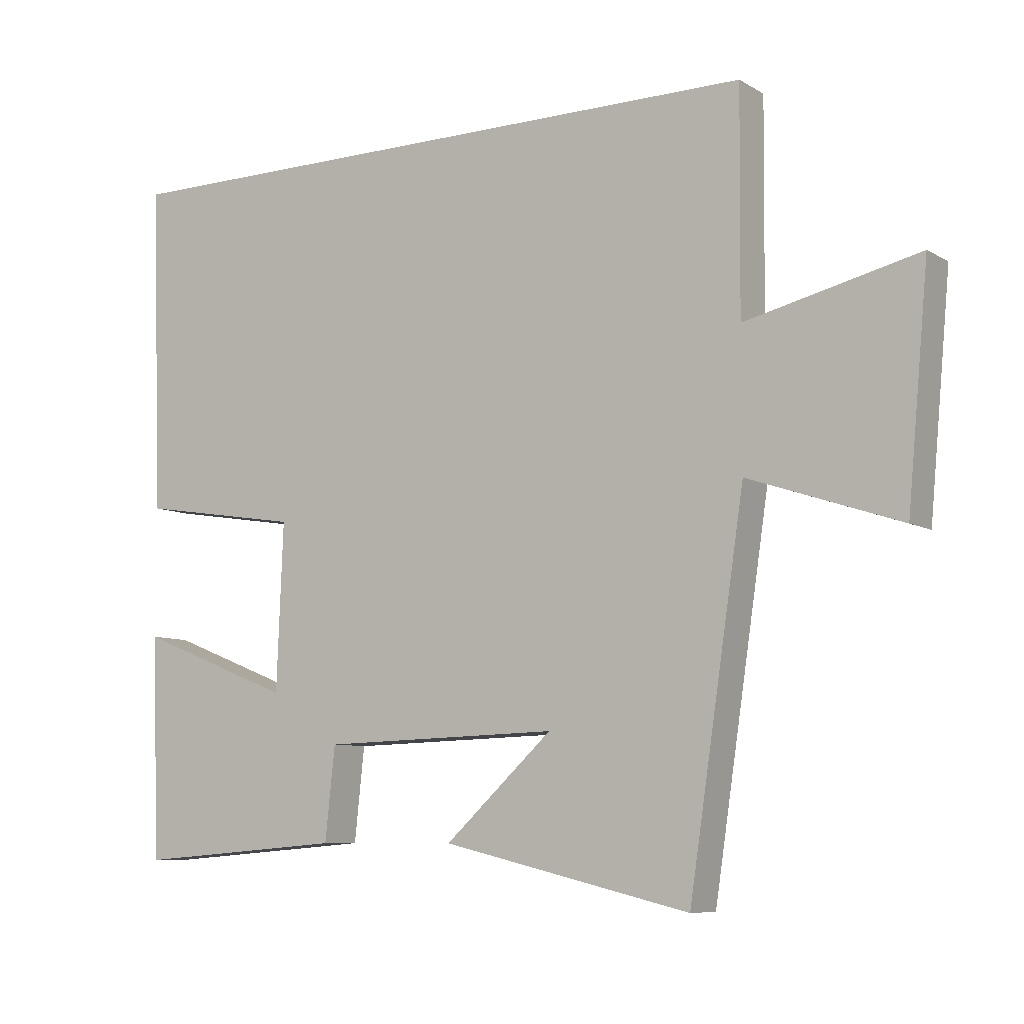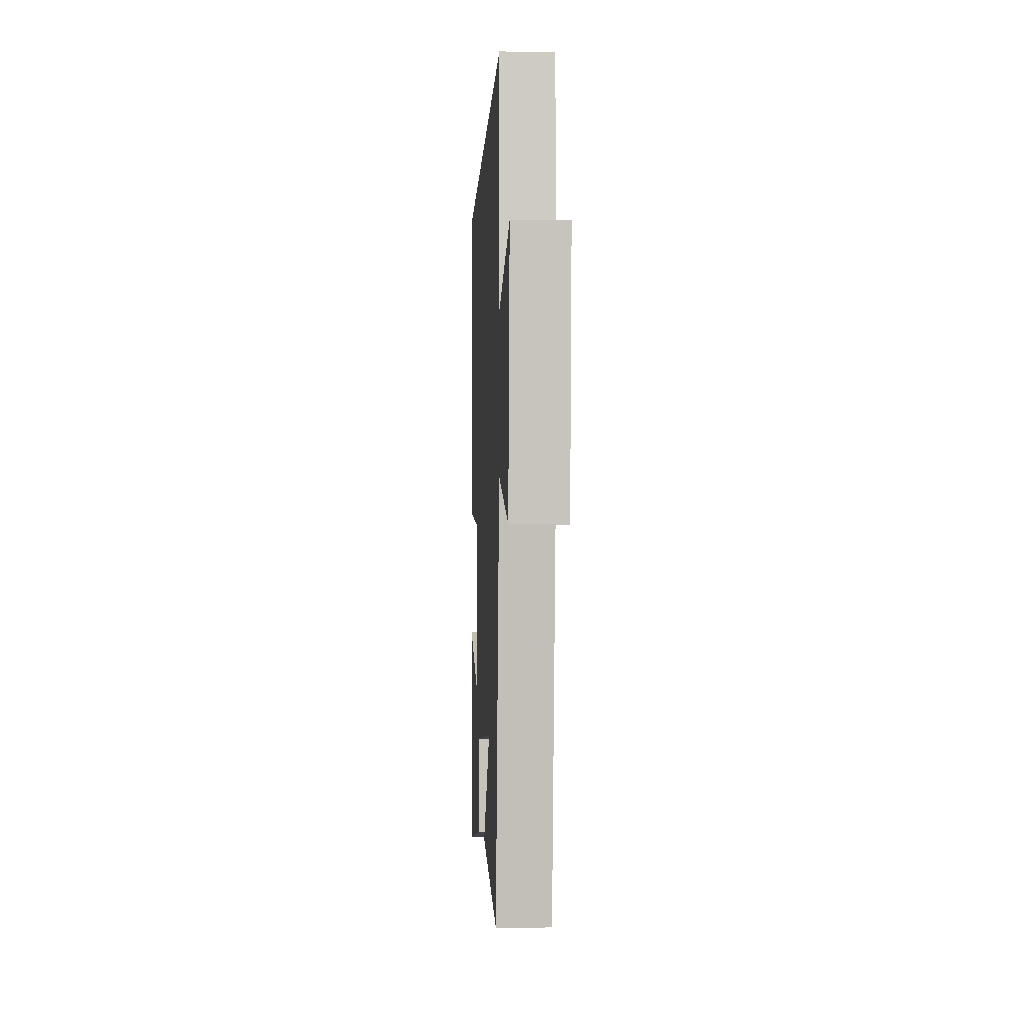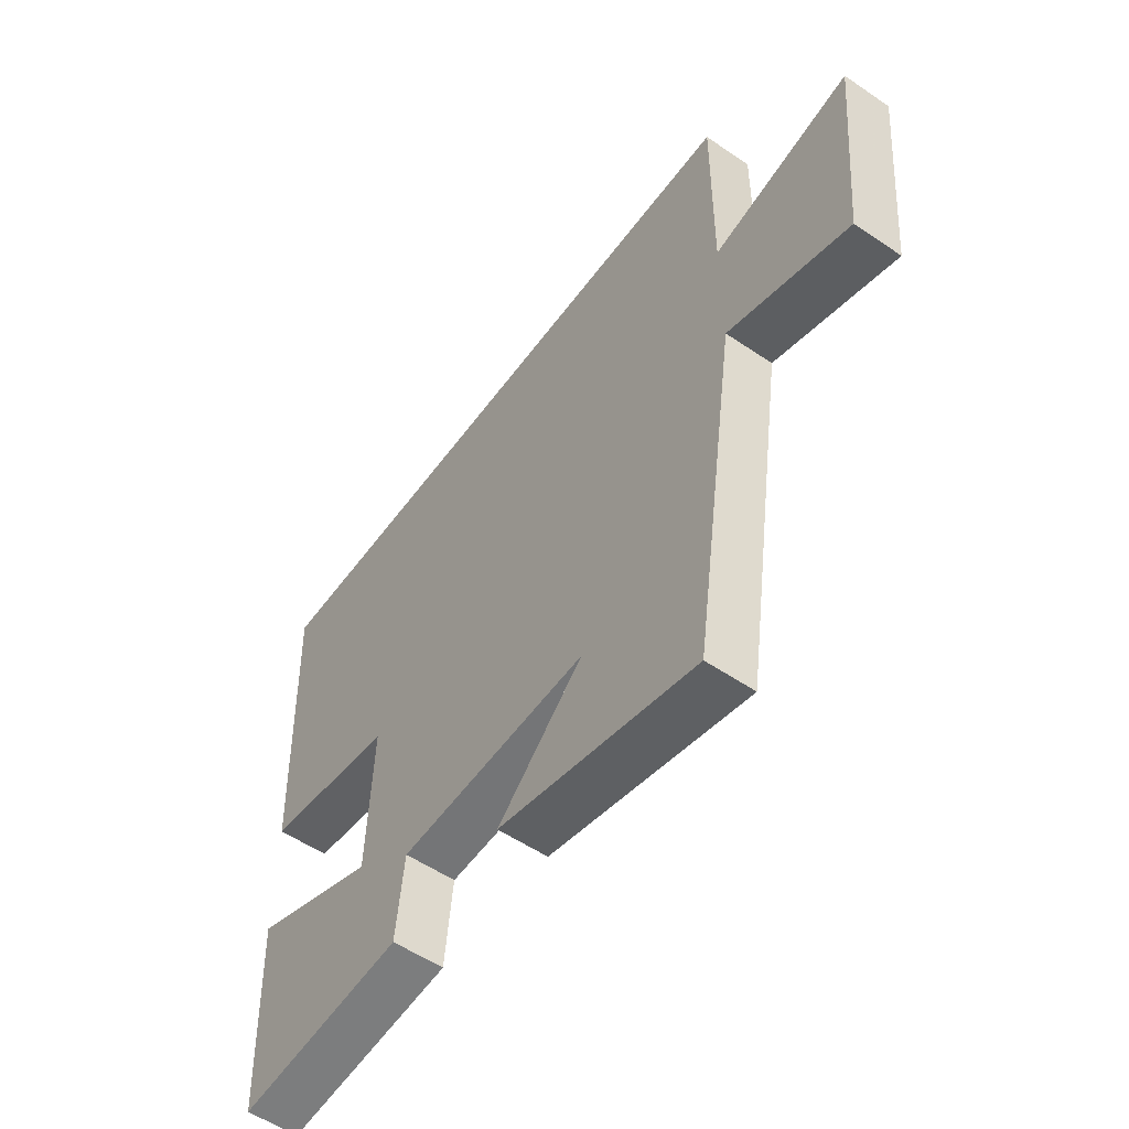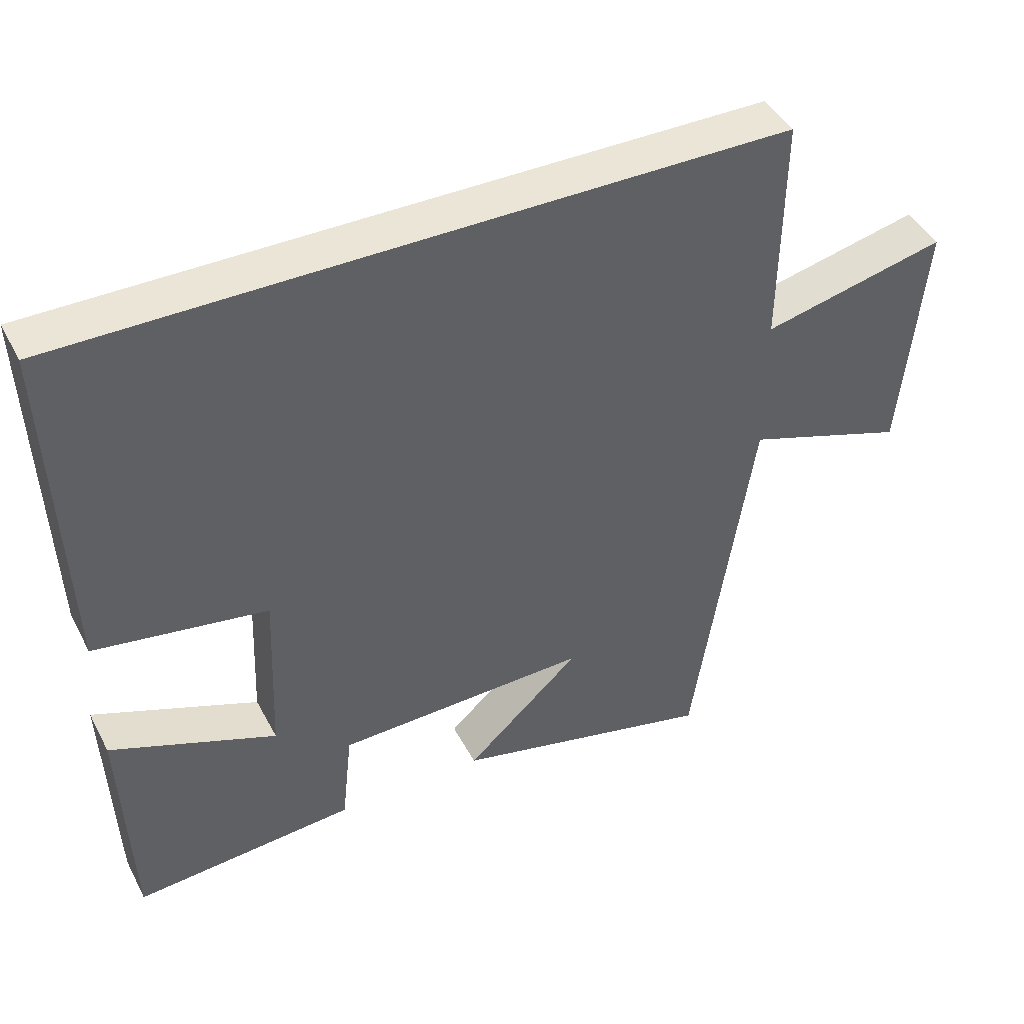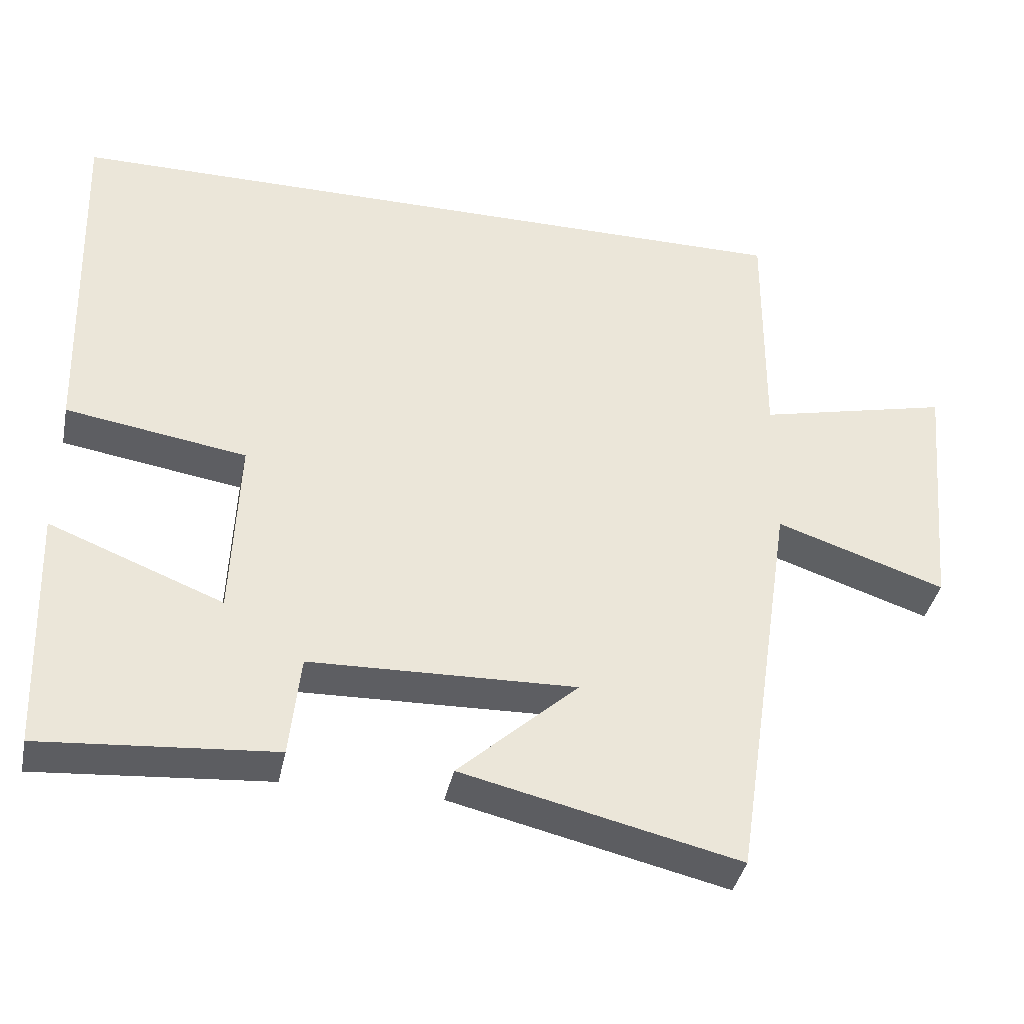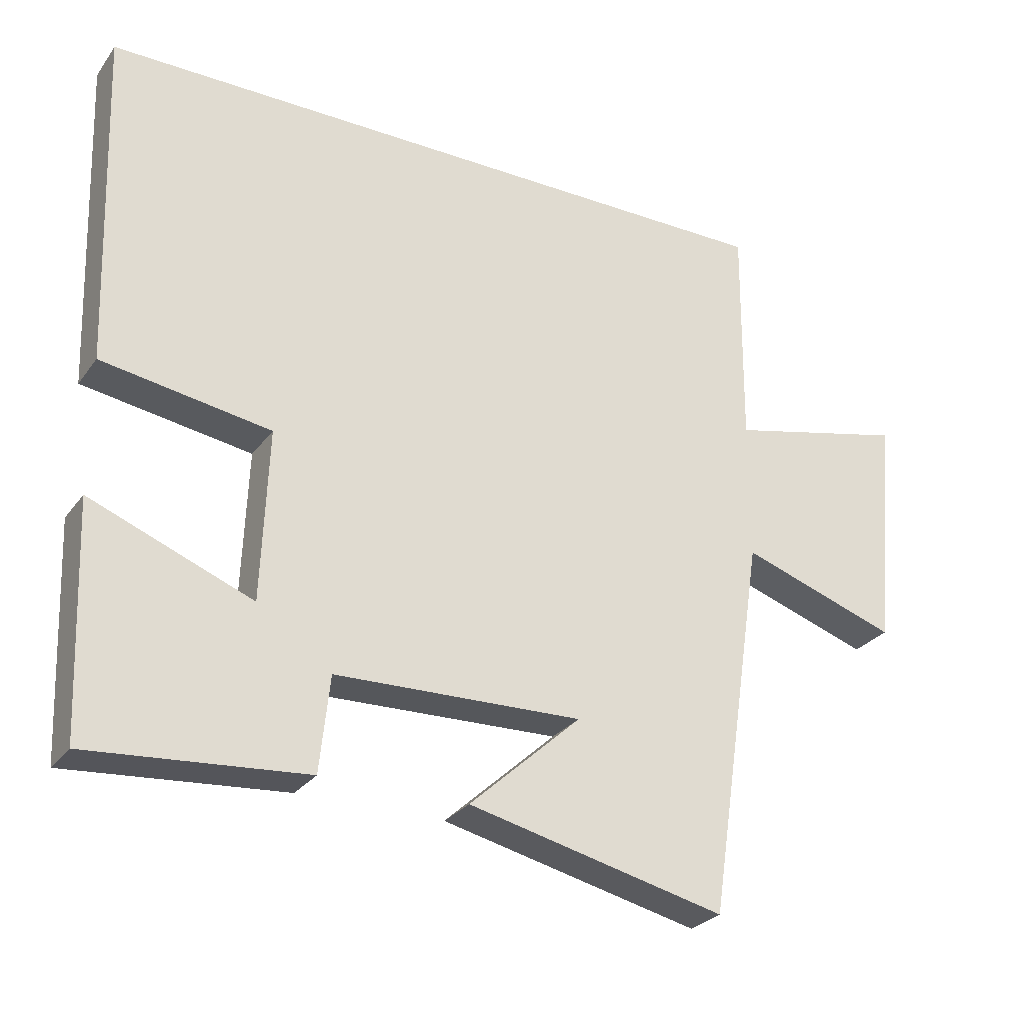
<metadata>
{"format":"obj","ext":"obj","renderer":"f3d","projection":"perspective","resolution":1024,"background":"white","views":[{"elev":-8.0,"azim":-147.0,"up":"+Z"},{"elev":-4.8,"azim":-92.9,"up":"+Z"},{"elev":-55.1,"azim":-125.7,"up":"+Z"},{"elev":44.1,"azim":153.7,"up":"+Z"},{"elev":-38.8,"azim":168.4,"up":"+Z"},{"elev":-27.6,"azim":151.5,"up":"+Z"}]}
</metadata>
<code>
v 0.487 0.07 -0.525
v 0.171 0.07 -0.5
v 0.156 0.07 -0.361
v -0.204 0.07 -0.351
v -0.041 0.07 -0.5
v -0.416 0.07 -0.588
v -0.5 0.07 -0.032
v -0.729 0.07 -0.109
v -0.761 0.07 0.233
v -0.5 0.07 0.172
v -0.503 0.07 0.5
v 0.517 0.07 0.5
v 0.5 0.07 0.005
v 0.254 0.07 -0.034
v 0.264 0.07 -0.284
v 0.5 0.07 -0.191
v 0.487 0 -0.525
v 0.171 0 -0.5
v 0.156 0 -0.361
v -0.204 0 -0.351
v -0.041 0 -0.5
v -0.416 0 -0.588
v -0.5 0 -0.032
v -0.729 0 -0.109
v -0.761 0 0.233
v -0.5 0 0.172
v -0.503 0 0.5
v 0.517 0 0.5
v 0.5 0 0.005
v 0.254 0 -0.034
v 0.264 0 -0.284
v 0.5 0 -0.191
f 1 2 3
f 16 1 3
f 15 16 3
f 14 15 3 4
f 12 13 14
f 11 12 14
f 10 11 14
f 10 14 4
f 7 8 9 10
f 7 10 4
f 6 7 4
f 4 5 6
f 19 18 17
f 19 17 32
f 19 32 31
f 20 19 31 30
f 30 29 28
f 30 28 27
f 30 27 26
f 20 30 26
f 26 25 24 23
f 20 26 23
f 20 23 22
f 22 21 20
f 1 17 18 2
f 2 18 19 3
f 3 19 20 4
f 4 20 21 5
f 5 21 22 6
f 6 22 23 7
f 7 23 24 8
f 8 24 25 9
f 9 25 26 10
f 10 26 27 11
f 11 27 28 12
f 12 28 29 13
f 13 29 30 14
f 14 30 31 15
f 15 31 32 16
f 16 32 17 1

</code>
